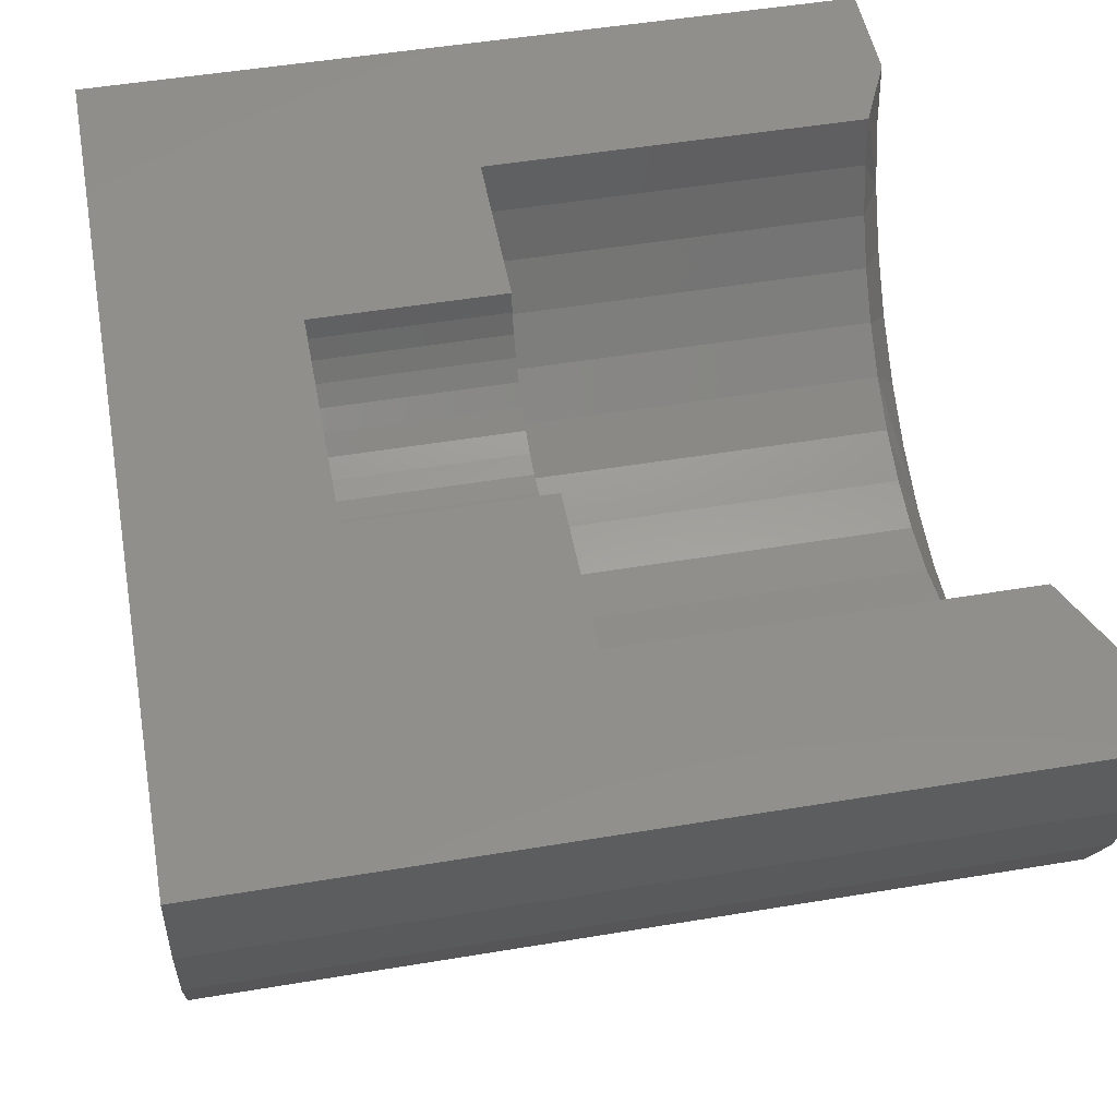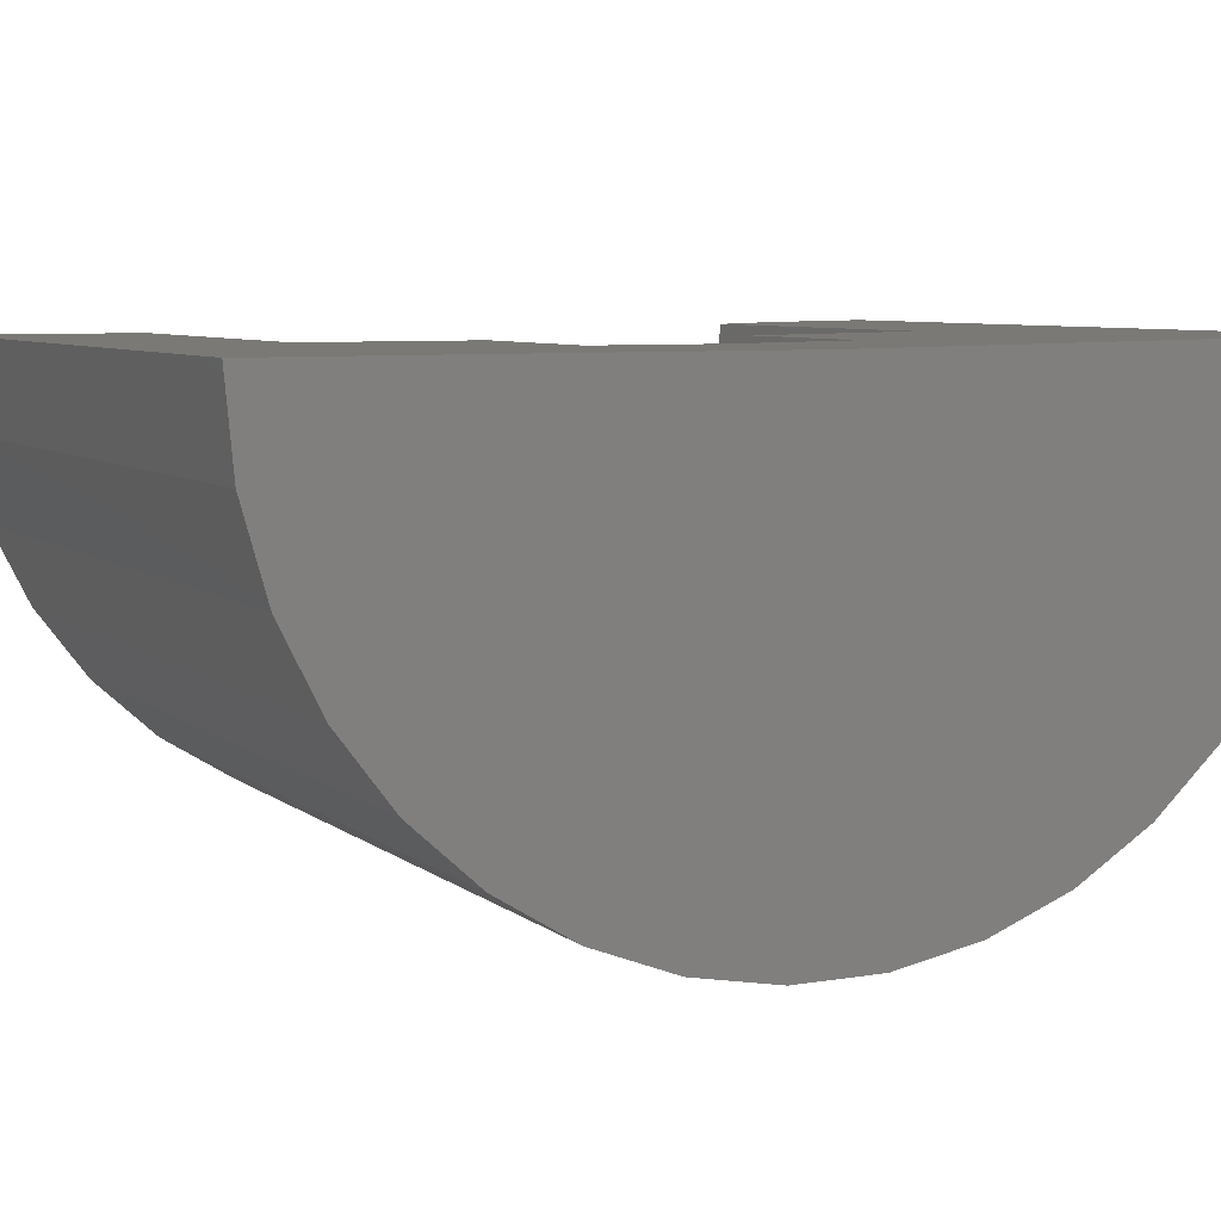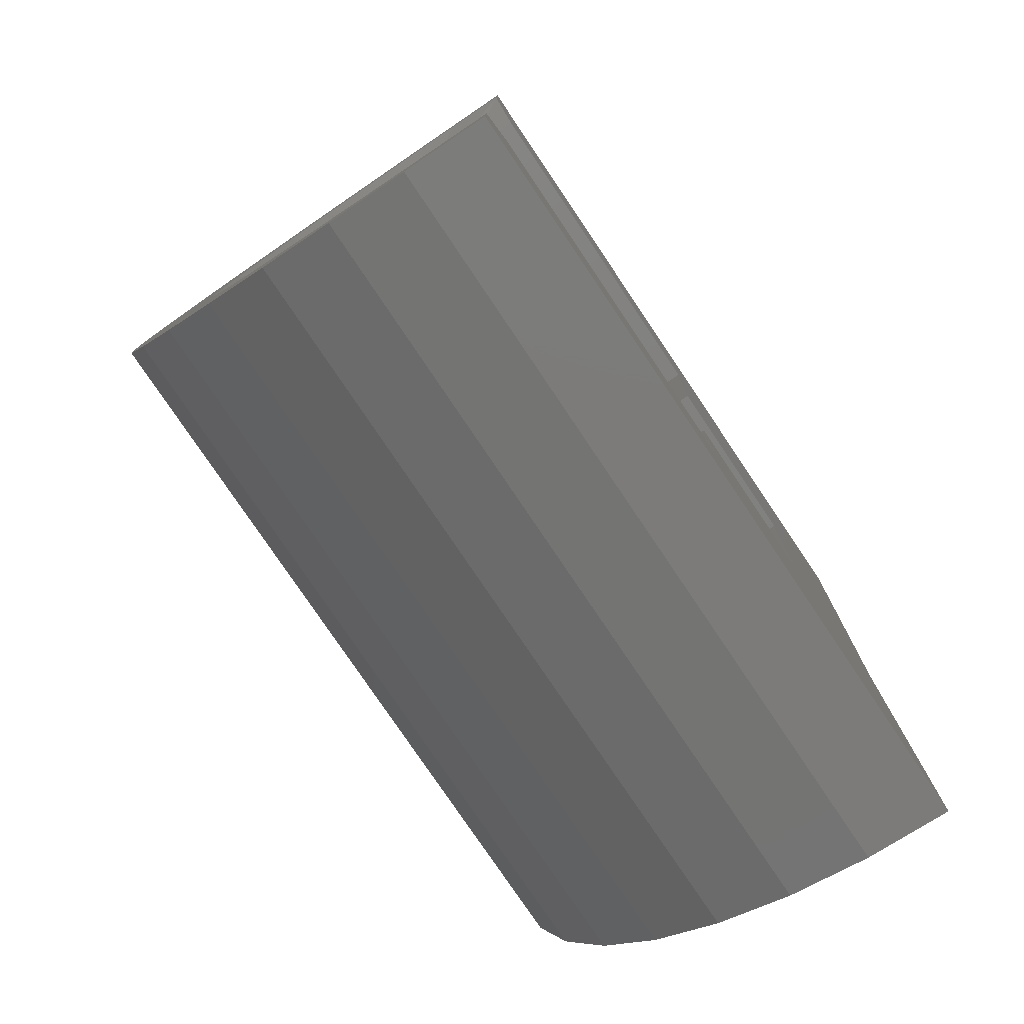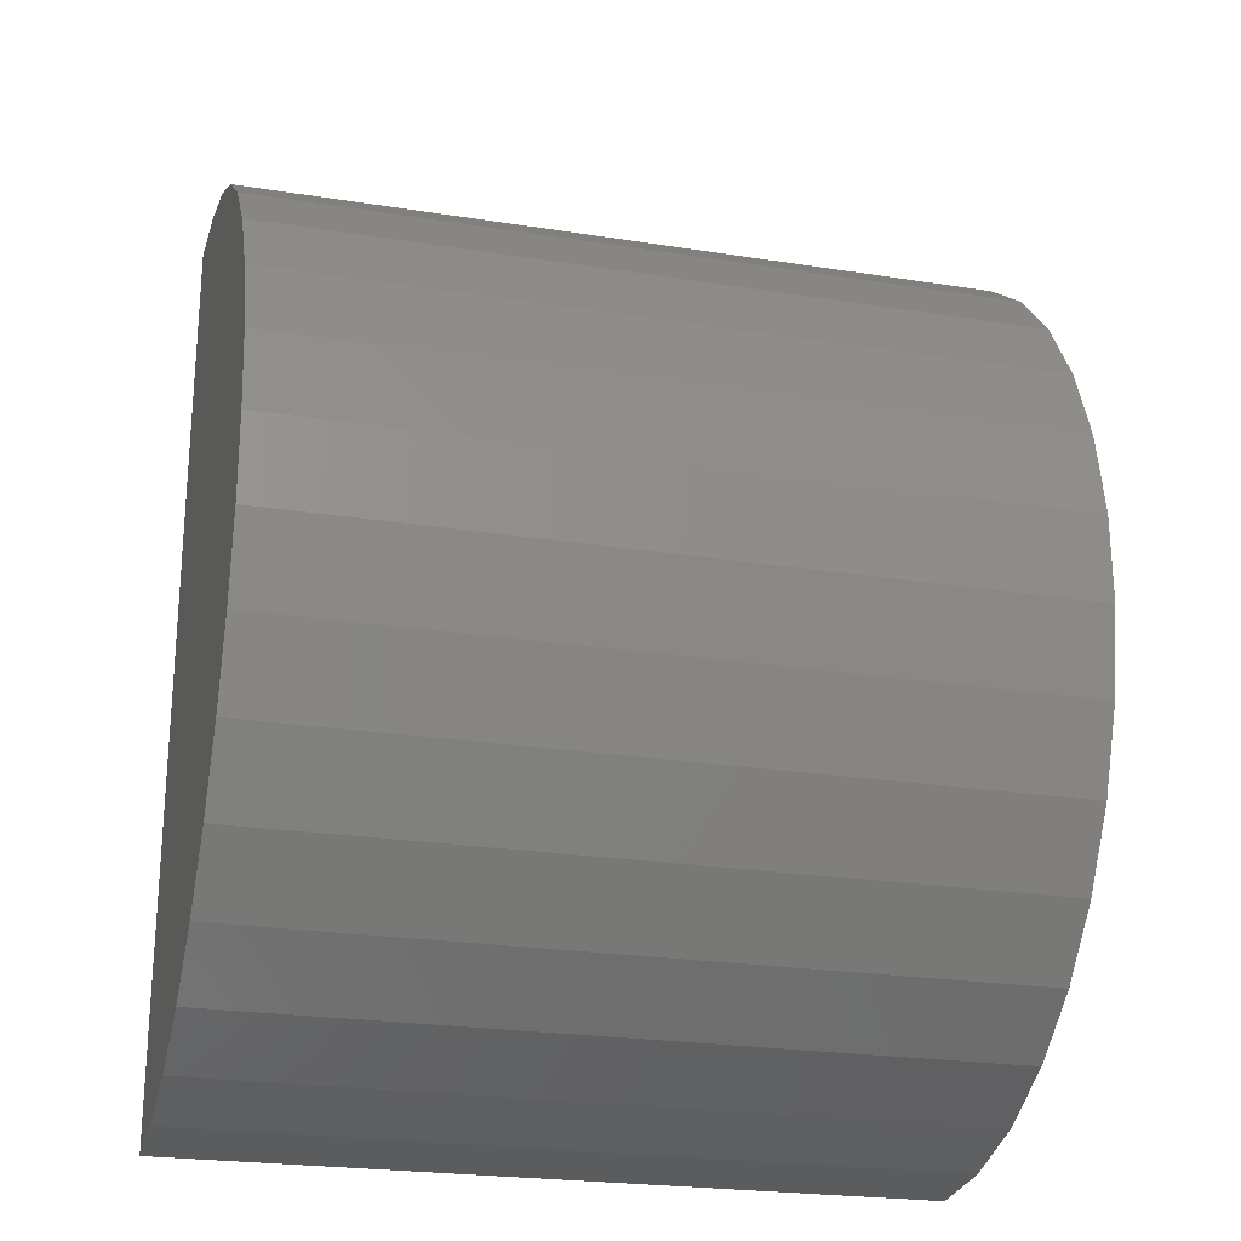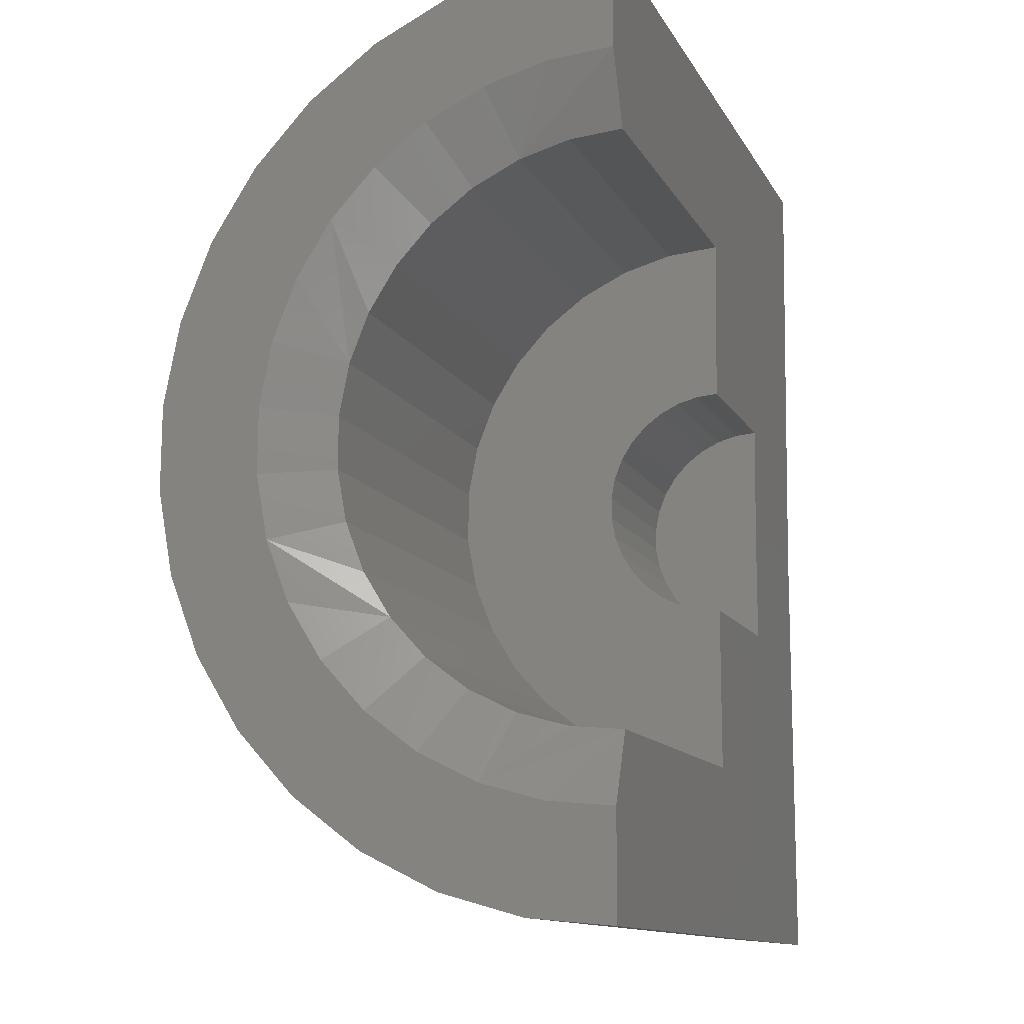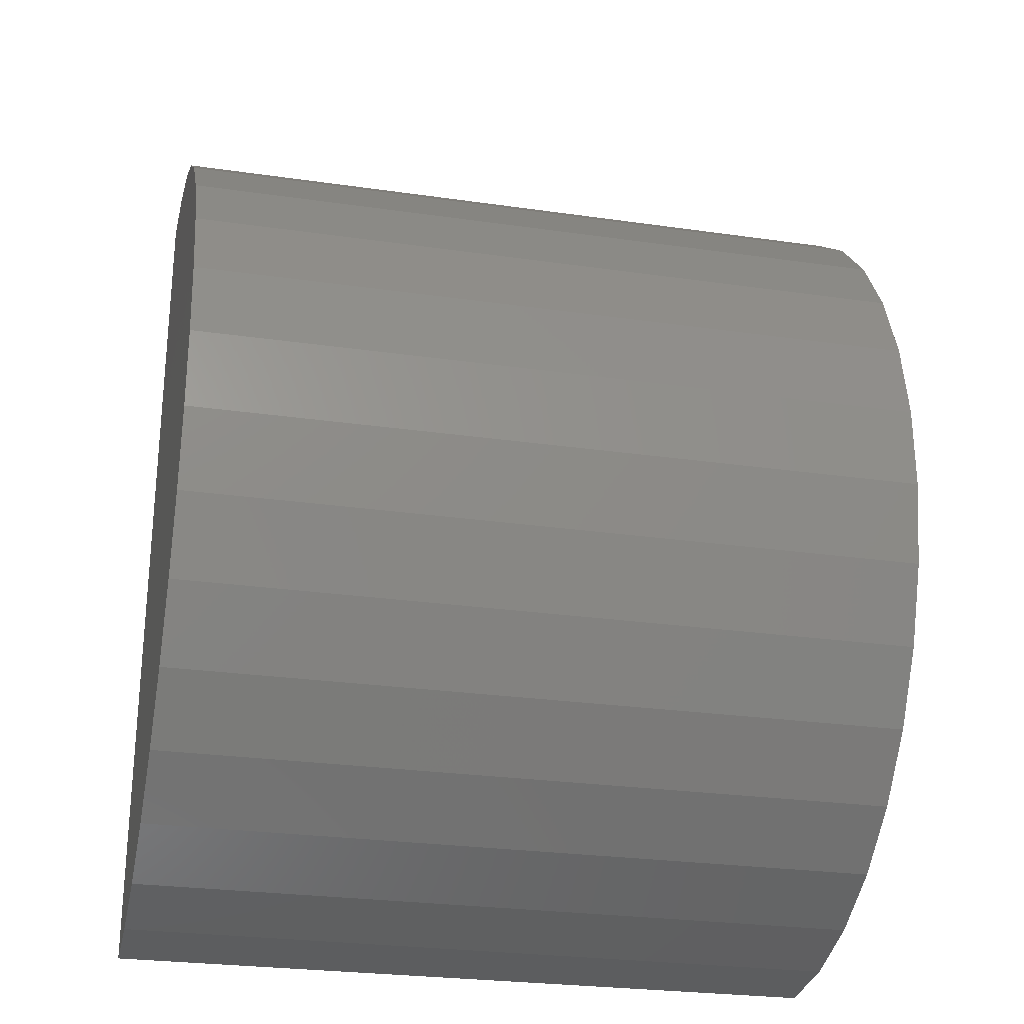
<metadata>
{"format":"stl","ext":"stl","renderer":"f3d","projection":"perspective","resolution":1024,"background":"white","views":[{"elev":50.1,"azim":-10.4,"up":"+Y"},{"elev":6.6,"azim":-115.8,"up":"+Y"},{"elev":-78.6,"azim":124.0,"up":"+Z"},{"elev":-23.6,"azim":-14.9,"up":"+Z"},{"elev":-12.2,"azim":109.0,"up":"+Z"},{"elev":-26.6,"azim":-12.7,"up":"+Z"}]}
</metadata>
<code>
# stl→obj: 128 verts, 252 faces
v 0.1737 0 0.4579
v 2.804e-17 0 0.4579
v 0.1737 0.001459 0.5763
v 0 0.005641 0.9158
v 0.3553 0.001459 0.5763
v 0.3553 0.003501 0.7421
v 0.7188 0.003501 0.7421
v 0.75 0.004368 0.8124
v 0.75 0.005641 0.9158
v 0.1737 0 0.3395
v 0 0 0
v 0.3553 0 0.3395
v 0.3553 0 0.1737
v 0.75 0 -4.592e-17
v 0.75 0 0.1034
v 0.7188 0 0.1737
v 0.7188 -0.2828 0.486
v 0.3553 -0.2728 0.5377
v 0.7188 -0.2728 0.5377
v 0.3553 -0.2534 0.5866
v 0.7188 -0.2534 0.5866
v 0.3553 -0.2253 0.6311
v 0.7188 -0.2253 0.6311
v 0.3553 -0.1895 0.6697
v 0.7188 -0.1895 0.6697
v 0.3553 -0.1472 0.701
v 0.7188 -0.1472 0.701
v 0.3553 -0.09978 0.724
v 0.7188 -0.09978 0.724
v 0.3553 -0.04898 0.7379
v 0.7188 -0.04898 0.7379
v 0.3553 -0.2828 0.486
v 0.7188 -0.2831 0.4333
v 0.3553 -0.2831 0.4333
v 0.7188 -0.2738 0.3815
v 0.3553 -0.2738 0.3815
v 0.7188 -0.255 0.3323
v 0.3553 -0.255 0.3323
v 0.7188 -0.2274 0.2874
v 0.3553 -0.2274 0.2874
v 0.7188 -0.1921 0.2484
v 0.3553 -0.1921 0.2484
v 0.7188 -0.1501 0.2166
v 0.3553 -0.1501 0.2166
v 0.7188 -0.1031 0.193
v 0.3553 -0.1031 0.193
v 0.7188 -0.05243 0.1786
v 0.3553 -0.05243 0.1786
v 0.75 -0.0611 0.8071
v 0.75 -0.3053 0.7992
v 0.75 -0.1245 0.7899
v 0.75 -0.2371 0.8496
v 0.75 -0.0654 0.1095
v 0.75 -0.2419 0.06911
v 0.75 -0.166 0.03116
v 0.75 -0.08446 0.007858
v 0.75 -0.07891 0.9089
v 0.75 -0.1608 0.8866
v 0.75 -0.2396 0.1966
v 0.75 -0.3664 0.1833
v 0.75 -0.1873 0.1569
v 0.75 -0.3095 0.1204
v 0.75 -0.1285 0.1275
v 0.75 -0.3415 0.3626
v 0.75 -0.441 0.3348
v 0.75 -0.318 0.3013
v 0.75 -0.4108 0.2556
v 0.75 -0.2837 0.2453
v 0.75 -0.281 0.674
v 0.75 -0.4083 0.6653
v 0.75 -0.3161 0.6184
v 0.75 -0.4395 0.5864
v 0.75 -0.3403 0.5574
v 0.75 -0.4557 0.5031
v 0.75 -0.3528 0.4929
v 0.75 -0.4562 0.4183
v 0.75 -0.3532 0.4272
v 0.75 -0.1836 0.7612
v 0.75 -0.363 0.737
v 0.75 -0.2364 0.7221
v 0 -0.08446 0.007858
v 0 -0.166 0.03116
v 0 -0.2419 0.06911
v 0 -0.3095 0.1204
v 0 -0.3664 0.1833
v 0 -0.4108 0.2556
v 0 -0.441 0.3348
v 0 -0.4562 0.4183
v 0 -0.4557 0.5031
v 0 -0.4395 0.5864
v 0 -0.4083 0.6653
v 0 -0.363 0.737
v 0 -0.3053 0.7992
v 0 -0.2371 0.8496
v 0 -0.1608 0.8866
v 0 -0.07891 0.9089
v 0.1737 -0.02041 0.5745
v 0.1737 -0.04158 0.5688
v 0.1737 -0.06132 0.5592
v 0.1737 -0.07895 0.5462
v 0.1737 -0.09388 0.5301
v 0.1737 -0.1056 0.5115
v 0.1737 -0.1137 0.4911
v 0.1737 -0.1178 0.4696
v 0.1737 -0.118 0.4477
v 0.1737 -0.1141 0.4261
v 0.1737 -0.1062 0.4056
v 0.1737 -0.09476 0.3869
v 0.1737 -0.08003 0.3706
v 0.1737 -0.06256 0.3573
v 0.1737 -0.04294 0.3475
v 0.1737 -0.02184 0.3415
v 0.3553 -0.1178 0.4696
v 0.3553 -0.1137 0.4911
v 0.3553 -0.1056 0.5115
v 0.3553 -0.09388 0.5301
v 0.3553 -0.07895 0.5462
v 0.3553 -0.06132 0.5592
v 0.3553 -0.04158 0.5688
v 0.3553 -0.02041 0.5745
v 0.3553 -0.118 0.4477
v 0.3553 -0.1141 0.4261
v 0.3553 -0.1062 0.4056
v 0.3553 -0.09476 0.3869
v 0.3553 -0.08003 0.3706
v 0.3553 -0.06256 0.3573
v 0.3553 -0.04294 0.3475
v 0.3553 -0.02184 0.3415
f 1 2 3
f 3 2 4
f 3 4 5
f 5 4 6
f 7 6 8
f 8 6 4
f 8 4 9
f 1 10 2
f 2 10 11
f 10 12 11
f 11 12 13
f 14 11 15
f 15 11 13
f 15 13 16
f 17 18 19
f 19 18 20
f 19 20 21
f 21 20 22
f 21 22 23
f 23 22 24
f 23 24 25
f 25 24 26
f 25 26 27
f 27 26 28
f 27 28 29
f 29 28 30
f 29 30 31
f 31 30 6
f 31 6 7
f 18 17 32
f 32 17 33
f 32 33 34
f 34 33 35
f 34 35 36
f 36 35 37
f 36 37 38
f 38 37 39
f 38 39 40
f 40 39 41
f 40 41 42
f 42 41 43
f 42 43 44
f 44 43 45
f 44 45 46
f 46 45 47
f 46 47 48
f 48 47 16
f 48 16 13
f 49 50 51
f 52 50 49
f 15 53 54
f 15 54 55
f 15 55 56
f 15 56 14
f 8 9 57
f 8 57 58
f 8 58 52
f 8 52 49
f 59 60 61
f 61 60 62
f 61 62 63
f 63 62 54
f 63 54 53
f 64 65 66
f 66 65 67
f 66 67 68
f 68 67 60
f 68 60 59
f 69 70 71
f 71 70 72
f 71 72 73
f 73 72 74
f 73 74 75
f 75 74 76
f 75 76 77
f 77 76 65
f 77 65 64
f 51 50 78
f 78 50 79
f 78 79 80
f 80 79 70
f 80 70 69
f 45 63 47
f 39 64 66
f 41 59 43
f 35 64 37
f 64 39 37
f 19 69 71
f 17 75 33
f 23 69 21
f 69 19 21
f 27 78 25
f 16 47 63
f 16 63 53
f 16 53 15
f 8 49 29
f 8 29 31
f 8 31 7
f 63 45 61
f 61 45 43
f 61 43 59
f 59 41 68
f 68 41 39
f 68 39 66
f 64 35 77
f 77 35 33
f 77 33 75
f 75 17 73
f 73 17 19
f 73 19 71
f 69 23 80
f 80 23 25
f 80 25 78
f 78 27 51
f 51 27 29
f 51 29 49
f 2 11 81
f 2 81 82
f 2 82 83
f 2 83 84
f 2 84 85
f 2 85 86
f 2 86 87
f 2 87 88
f 2 88 89
f 2 89 90
f 2 90 91
f 2 91 92
f 2 92 93
f 2 93 94
f 2 94 95
f 2 95 96
f 2 96 4
f 1 3 97
f 1 97 98
f 1 98 99
f 1 99 100
f 1 100 101
f 1 101 102
f 1 102 103
f 1 103 104
f 1 104 105
f 1 105 106
f 1 106 107
f 1 107 108
f 1 108 109
f 1 109 110
f 1 110 111
f 1 111 112
f 1 112 10
f 113 103 114
f 114 103 102
f 114 102 115
f 115 102 101
f 115 101 116
f 116 101 100
f 116 100 117
f 117 100 99
f 117 99 118
f 118 99 98
f 118 98 119
f 119 98 97
f 119 97 120
f 120 97 3
f 120 3 5
f 103 113 104
f 104 113 121
f 104 121 105
f 105 121 122
f 105 122 106
f 106 122 123
f 106 123 107
f 107 123 124
f 107 124 108
f 108 124 125
f 108 125 109
f 109 125 126
f 109 126 110
f 110 126 127
f 110 127 111
f 111 127 128
f 111 128 112
f 112 128 12
f 112 12 10
f 36 126 125
f 124 36 125
f 113 114 32
f 12 38 40
f 12 40 42
f 12 42 44
f 12 44 46
f 12 46 48
f 12 48 13
f 38 12 128
f 38 128 127
f 38 127 126
f 38 126 36
f 34 36 124
f 34 124 123
f 34 123 122
f 34 122 121
f 34 121 113
f 34 113 32
f 18 32 114
f 18 114 115
f 18 115 116
f 18 116 117
f 18 117 20
f 20 117 118
f 20 118 119
f 20 119 120
f 20 120 5
f 20 5 22
f 5 6 30
f 5 30 28
f 5 28 26
f 5 26 24
f 5 24 22
f 9 4 57
f 57 4 96
f 57 96 58
f 58 96 95
f 58 95 52
f 52 95 94
f 52 94 50
f 50 94 93
f 50 93 79
f 79 93 92
f 79 92 70
f 70 92 91
f 70 91 72
f 72 91 90
f 72 90 74
f 74 90 89
f 74 89 76
f 76 89 88
f 76 88 65
f 65 88 87
f 65 87 67
f 67 87 86
f 67 86 60
f 60 86 85
f 60 85 62
f 62 85 84
f 62 84 54
f 54 84 83
f 54 83 55
f 55 83 82
f 55 82 56
f 56 82 81
f 56 81 14
f 14 81 11

</code>
